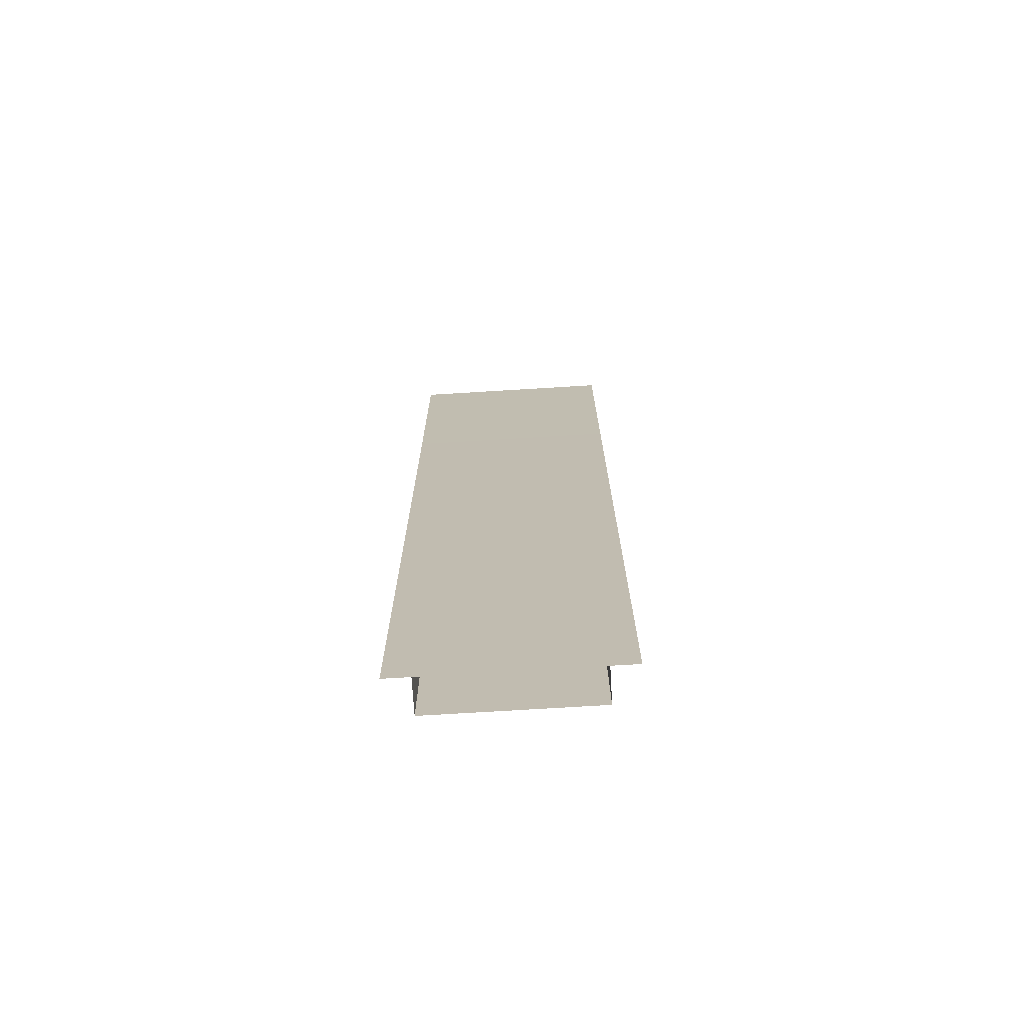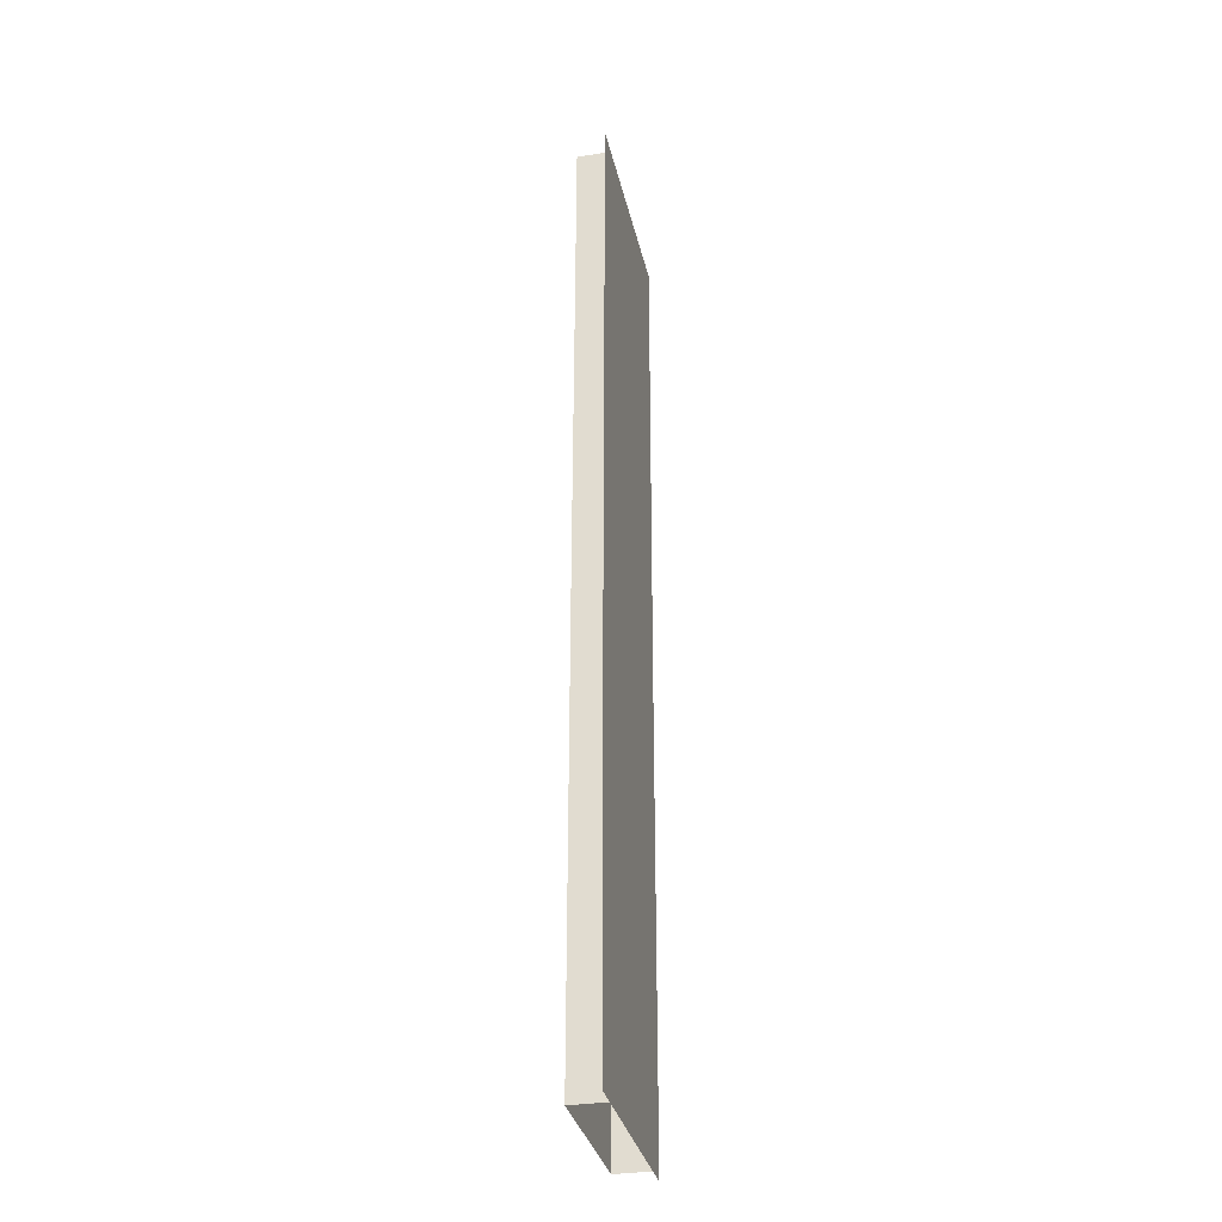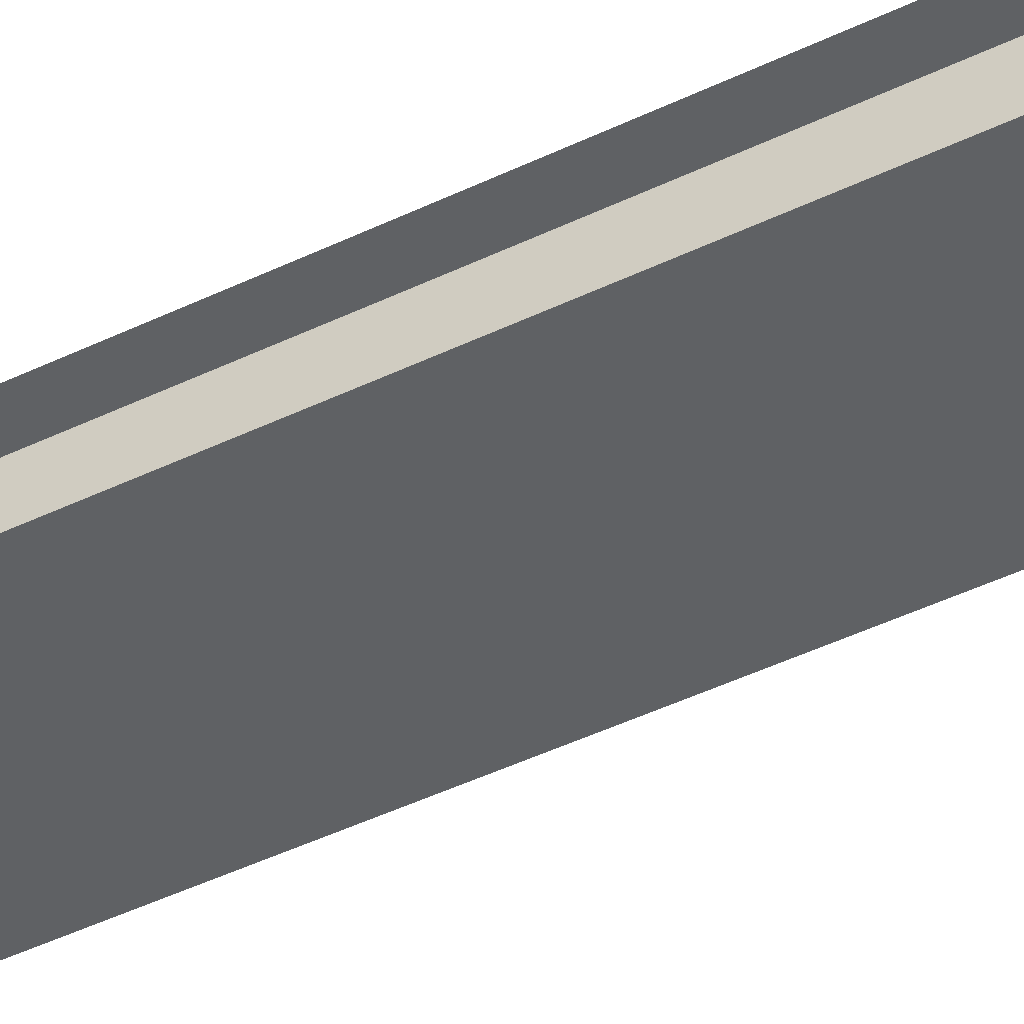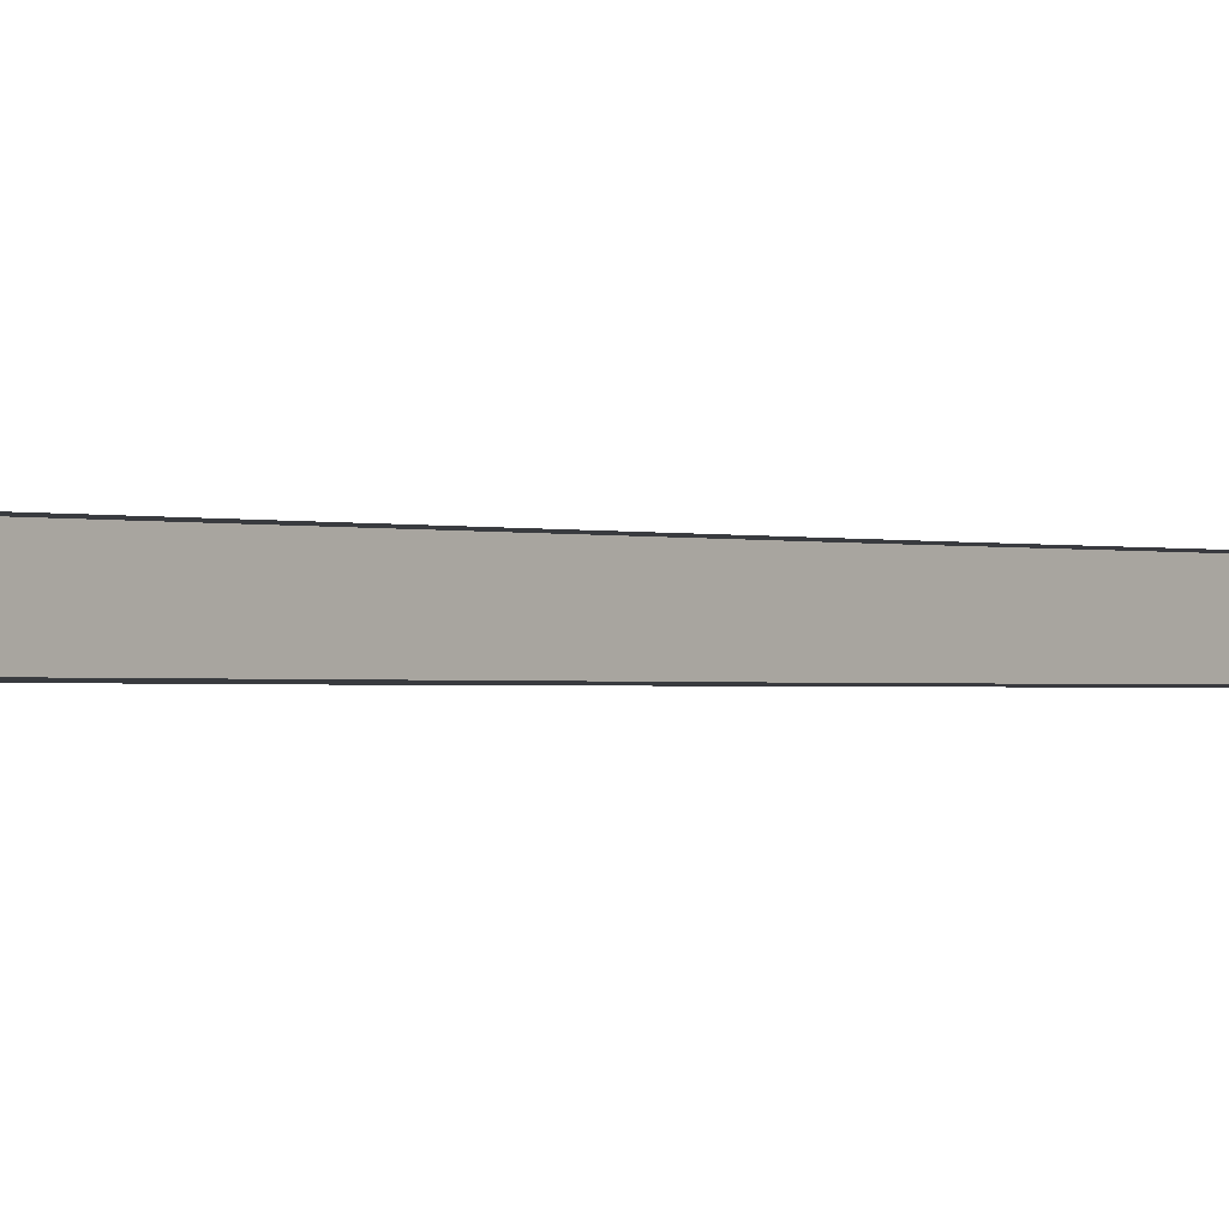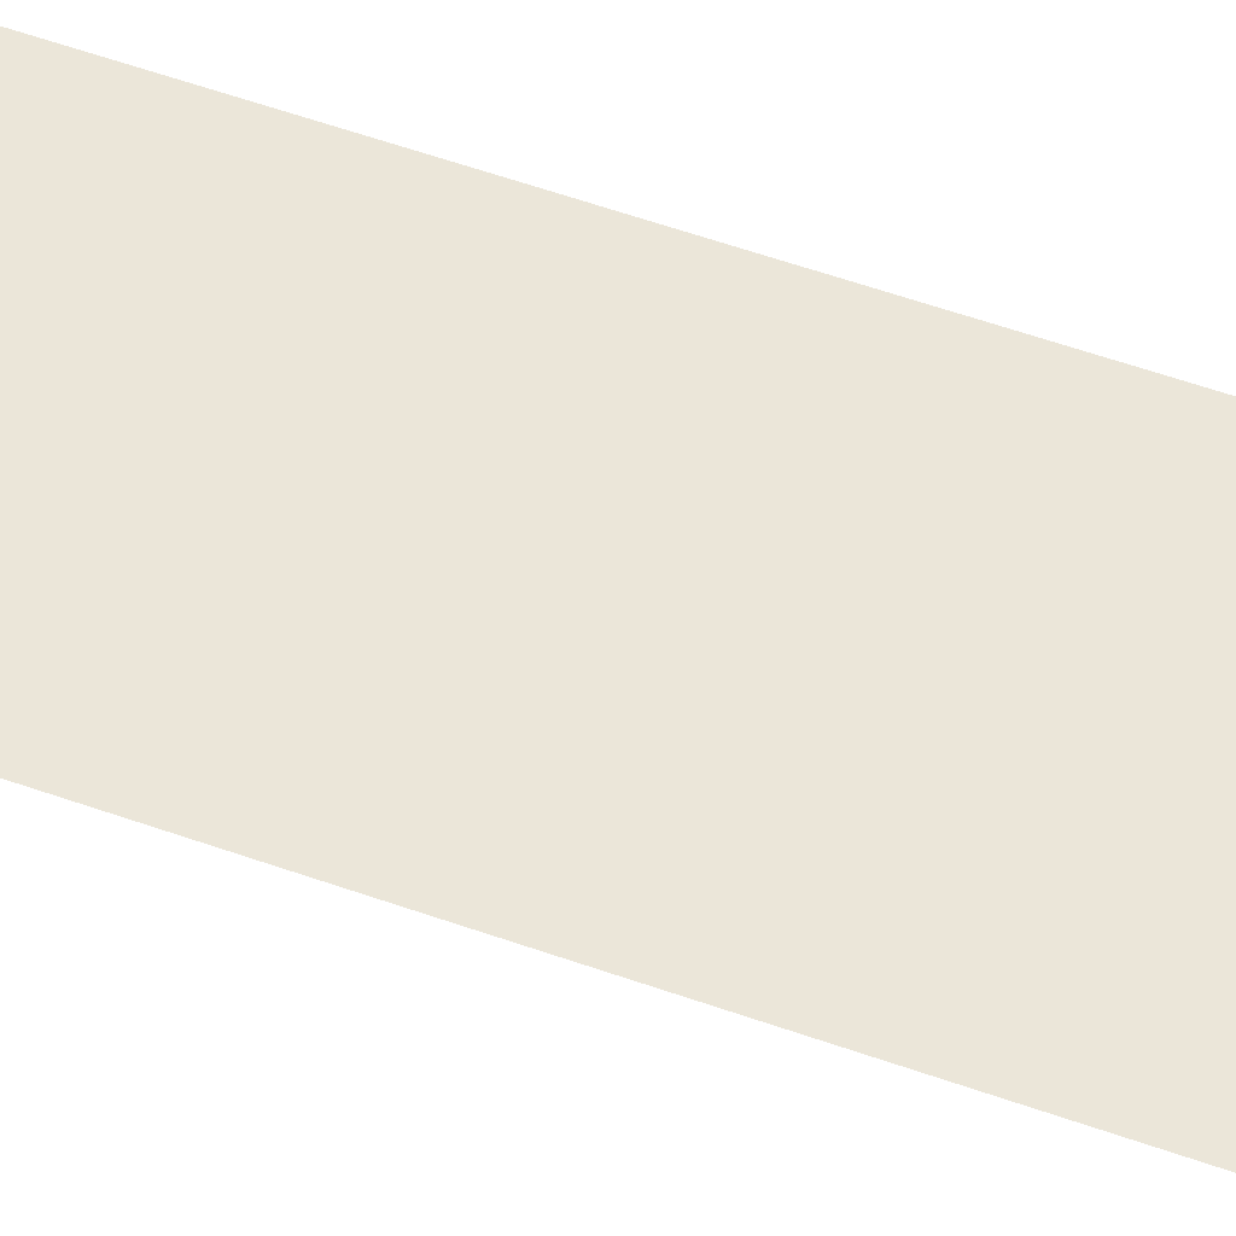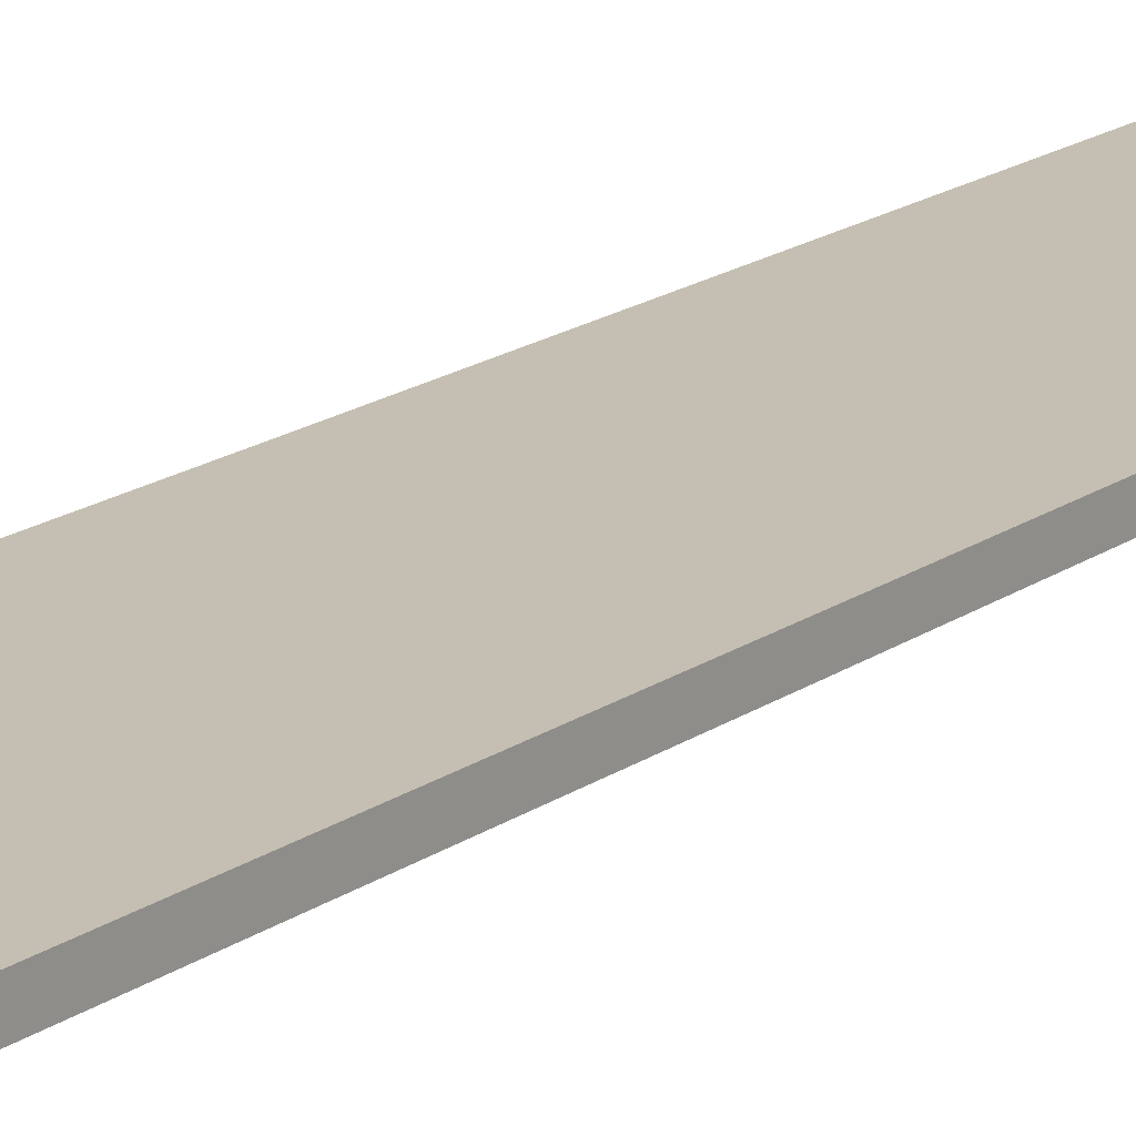
<metadata>
{"format":"obj","ext":"obj","renderer":"f3d","projection":"perspective","resolution":1024,"background":"white","views":[{"elev":-72.7,"azim":-176.5,"up":"+Z"},{"elev":-33.0,"azim":102.4,"up":"+Z"},{"elev":-46.4,"azim":-61.3,"up":"+Y"},{"elev":-0.8,"azim":-141.9,"up":"+Y"},{"elev":56.9,"azim":110.3,"up":"+Y"},{"elev":17.6,"azim":-143.5,"up":"+Y"}]}
</metadata>
<code>
v  -5.155 0 0.2332
v  -5.155 -2.25 0.2332
v  -5.155 -2.2 32.23
v  -5.155 0.05 32.23
v  -5.362 0.05 32.23
v  -5.362 0 0.2301
v  -6.862 0 0.2301
v  -6.862 0.05 32.23
v  0.1378 -2.25 -31.77
v  0.1378 -2.25 0.2332
v  -5.155 -2.25 -31.77
v  0.1378 -2.2 32.23
v  5.43 0 0.2332
v  5.43 -2.25 0.2332
v  5.43 -2.25 -31.77
v  5.43 0 -31.77
v  5.43 0.05 32.23
v  5.43 -2.2 32.23
v  -5.155 0 -31.77
v  5.638 0 -31.77
v  5.638 0 0.2301
v  7.138 0 0.2301
v  7.138 0 -31.77
v  5.638 0.05 32.23
v  0.1378 0 0.2301
v  0.1378 0.05 32.23
v  -5.362 0 -31.77
v  0.1378 0 -31.77
v  7.138 0.05 32.23
v  -6.862 0 -31.77
g Box002
f 1 2 3
f 3 4 1
f 5 6 7
f 7 8 5
f 9 10 2
f 2 11 9
f 10 12 3
f 3 2 10
f 13 14 15
f 15 16 13
f 17 18 14
f 14 13 17
f 2 1 19
f 19 11 2
f 20 21 22
f 22 23 20
f 24 21 25
f 25 26 24
f 15 14 10
f 10 9 15
f 14 18 12
f 12 10 14
f 27 6 25
f 25 28 27
f 28 25 21
f 21 20 28
f 29 22 21
f 21 24 29
f 26 25 6
f 6 5 26
f 30 7 6
f 6 27 30

</code>
